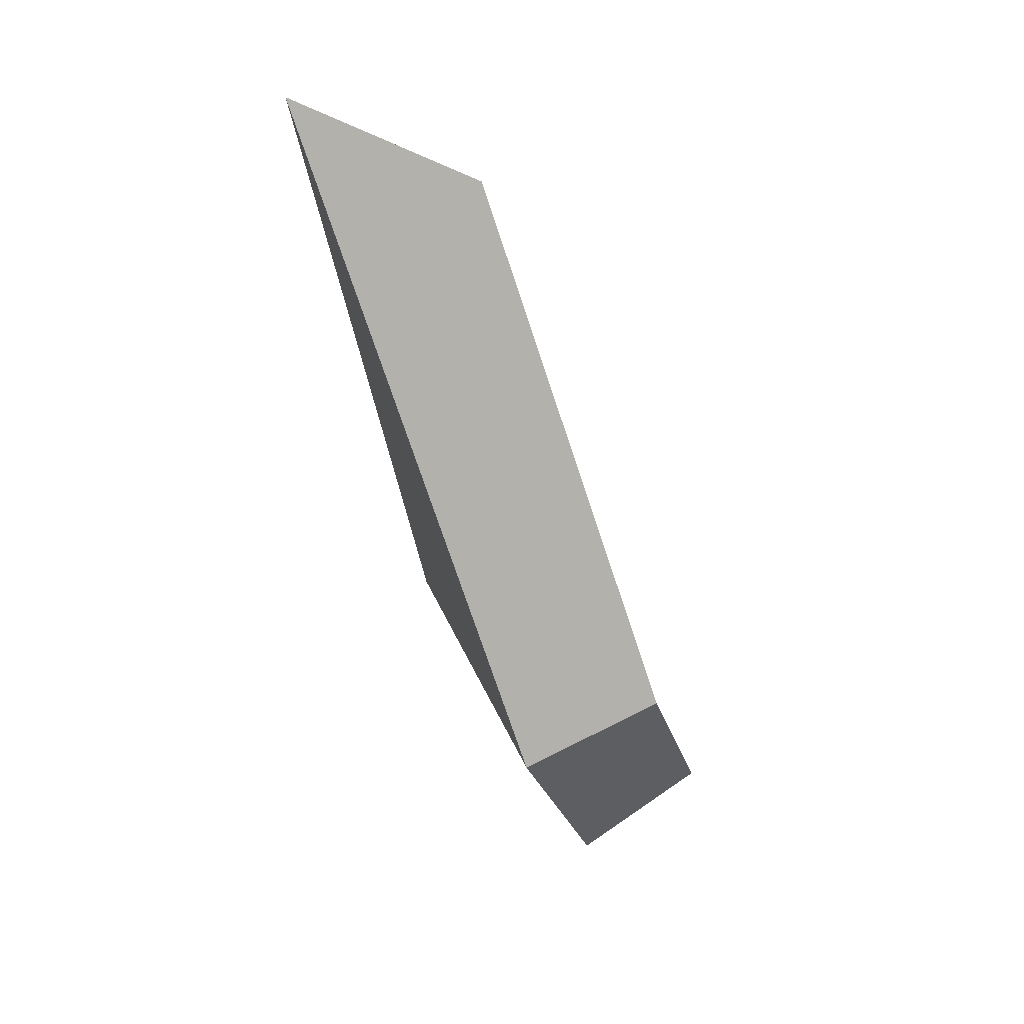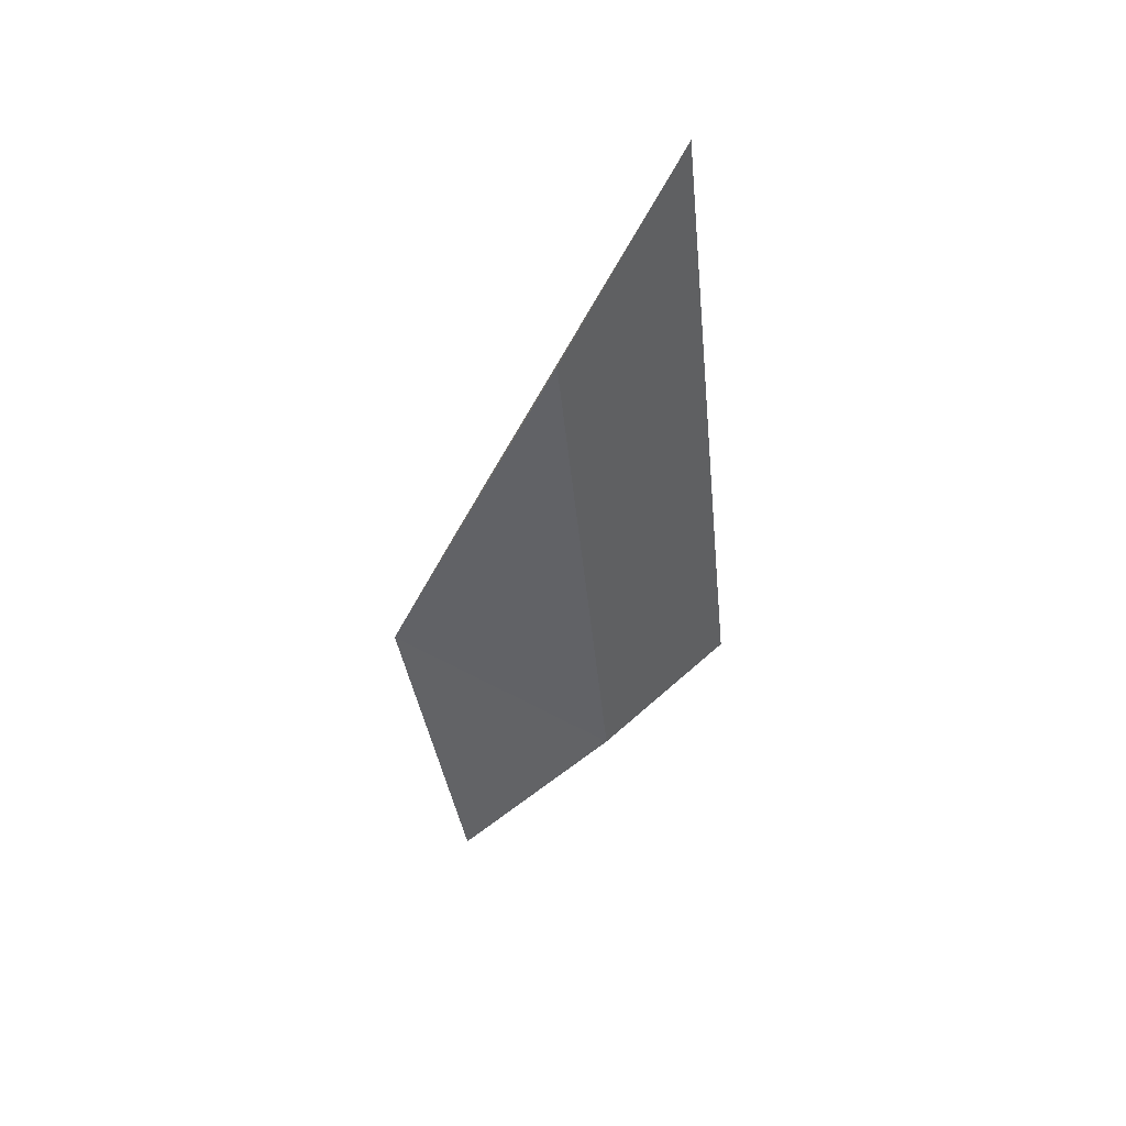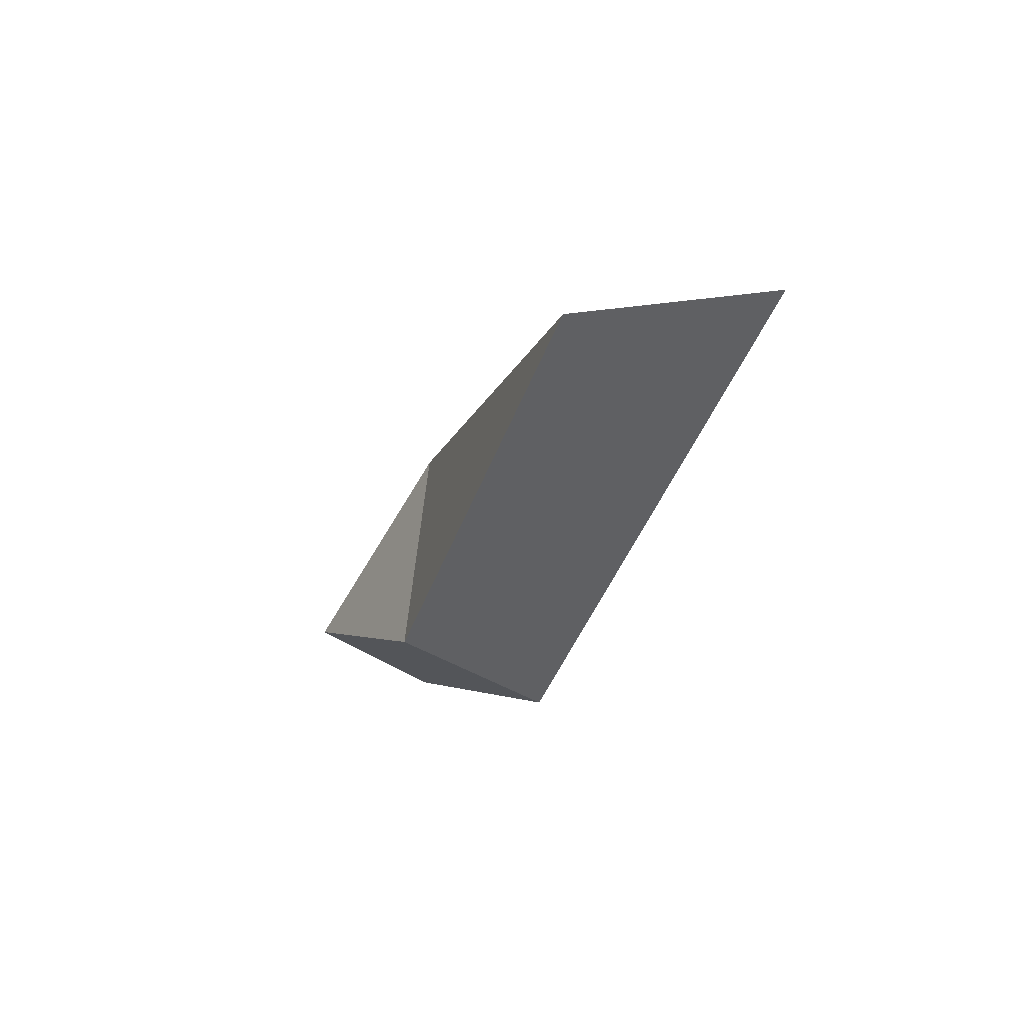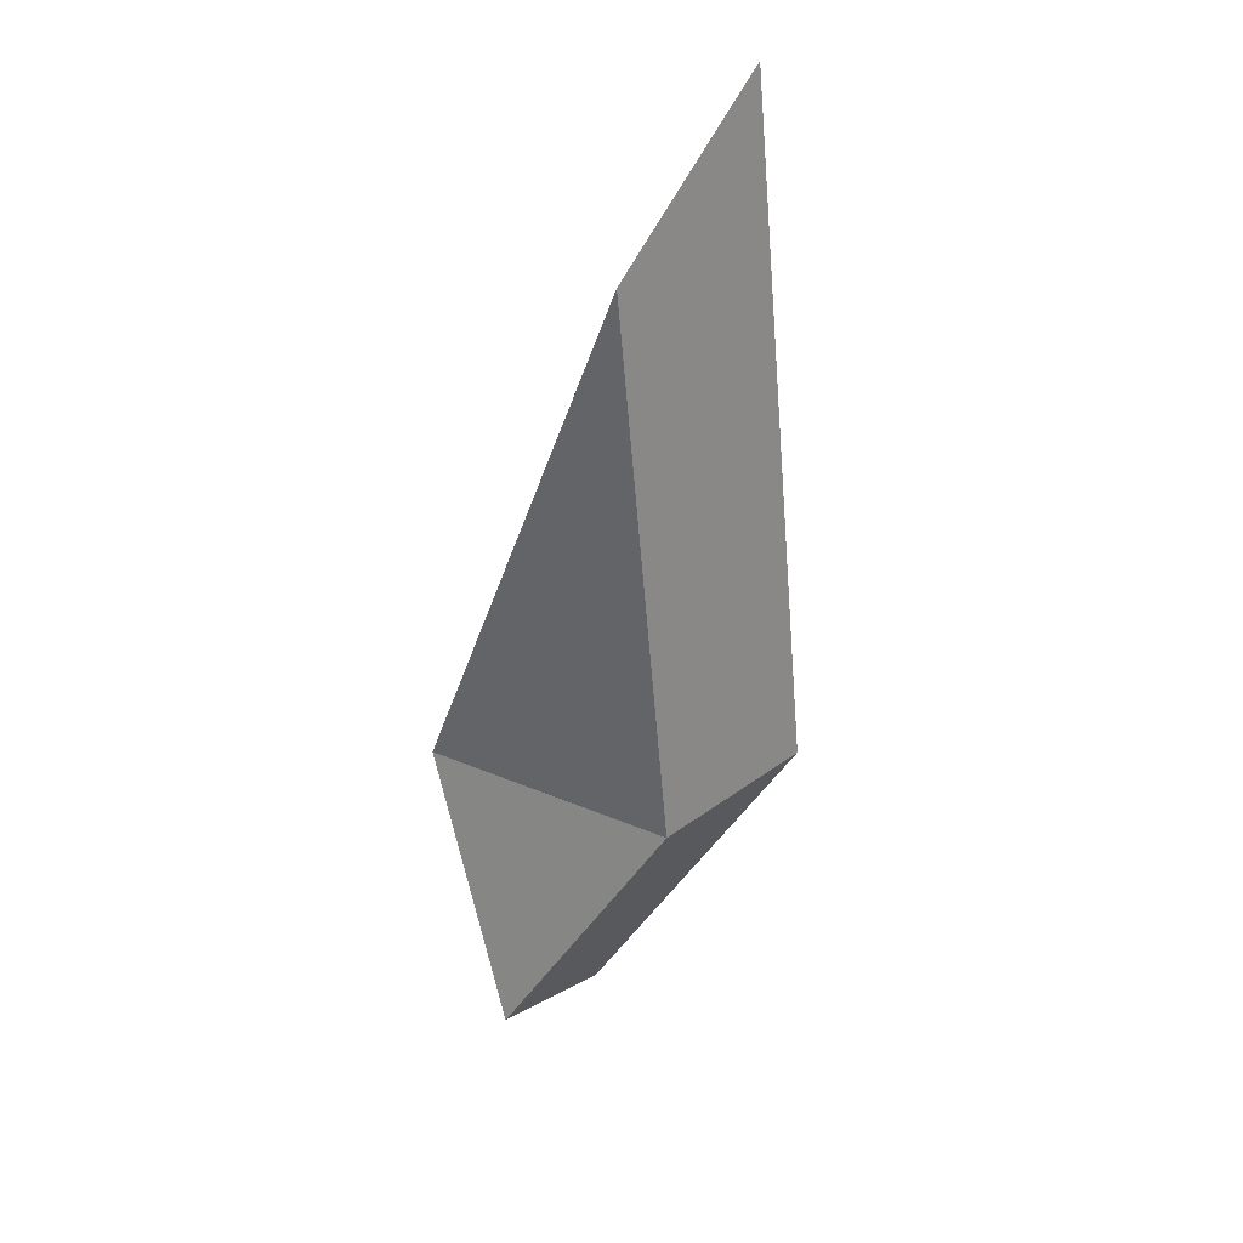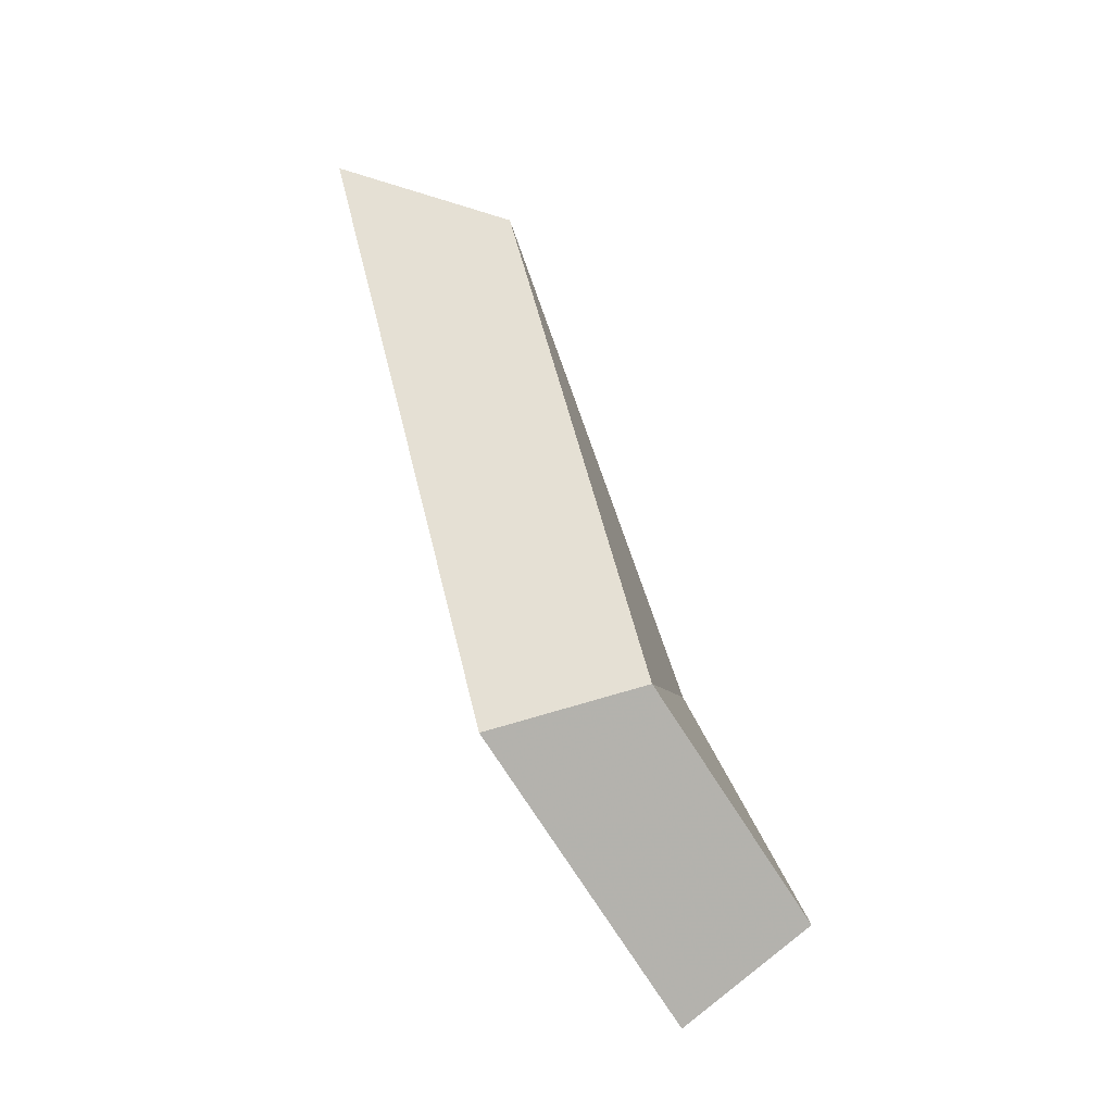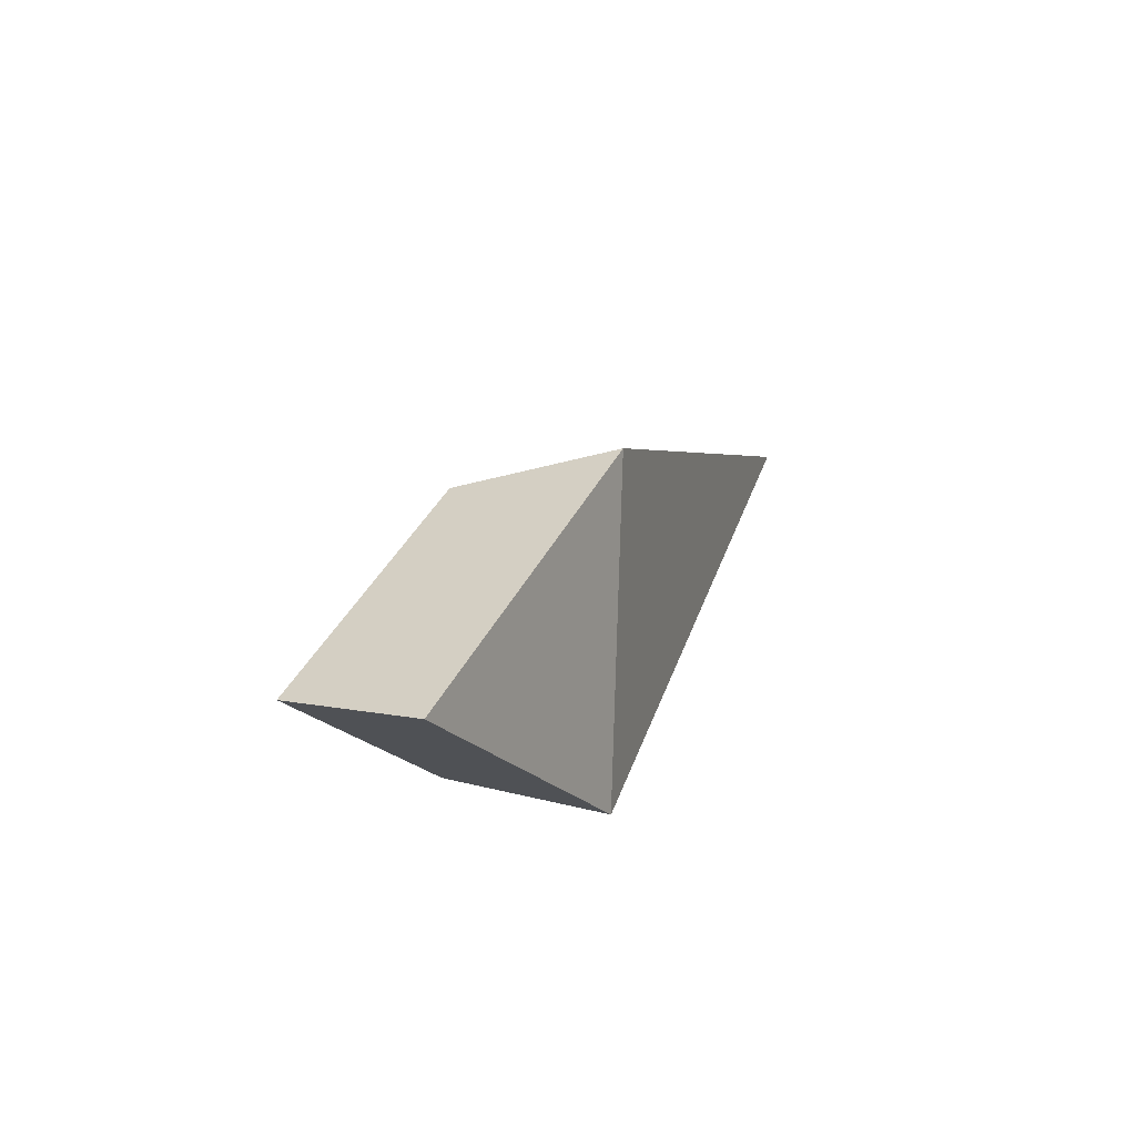
<metadata>
{"format":"obj","ext":"obj","renderer":"f3d","projection":"perspective","resolution":1024,"background":"white","views":[{"elev":21.4,"azim":-14.8,"up":"+Y"},{"elev":72.6,"azim":126.3,"up":"+Y"},{"elev":65.0,"azim":-168.9,"up":"+Y"},{"elev":54.4,"azim":127.7,"up":"+Y"},{"elev":-21.2,"azim":16.1,"up":"+Y"},{"elev":-70.5,"azim":-175.4,"up":"+Y"}]}
</metadata>
<code>
g shard_03_mesh
v 0.04345 -2.15 1.525
v 1.382 -4.535 -0.5732
v -0.3185 -1.313 -1.679
v -2.047 4.782 0.3553
v 1.582 -1.732 1.229
v -0.1026 3.853 0.2864
v 1.29 -1.058 -1.353
v 2.661 -3.654 -0.4619
v 2.661 -3.654 -0.4619
v 1.29 -1.058 -1.353
v -0.3185 -1.313 -1.679
v 1.382 -4.535 -0.5732
v 1.582 -1.732 1.229
v 0.04345 -2.15 1.525
v -0.1026 3.853 0.2864
v -2.047 4.782 0.3553
v 1.29 -1.058 -1.353
v -0.3185 -1.313 -1.679
g shard_03_mesh_0
f 3 2 1
f 4 3 1
f 7 6 5
f 8 7 5
f 11 10 9
f 12 11 9
f 12 9 13
f 14 12 13
f 14 13 15
f 16 14 15
f 16 15 17
f 18 16 17

</code>
